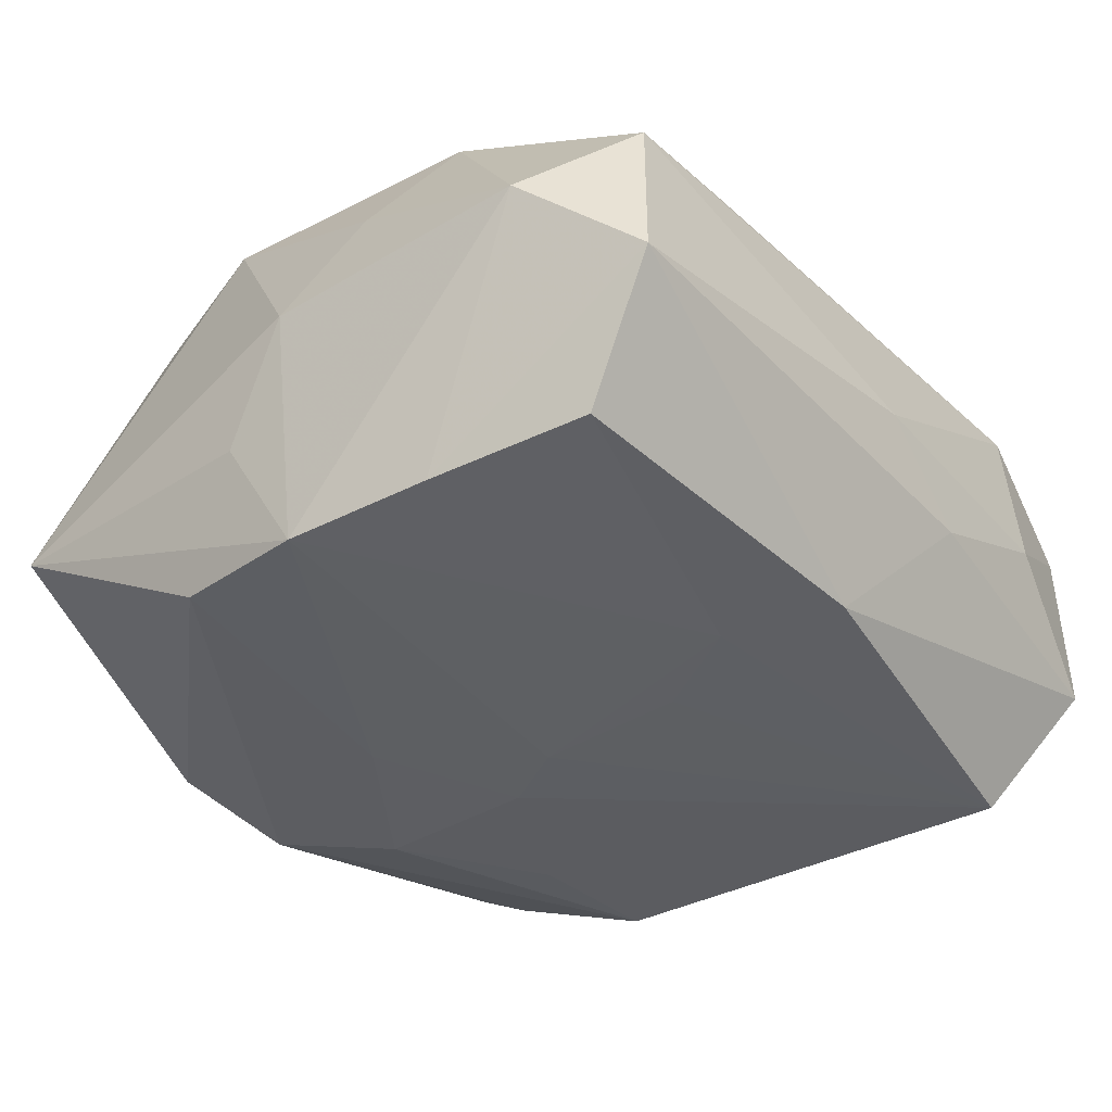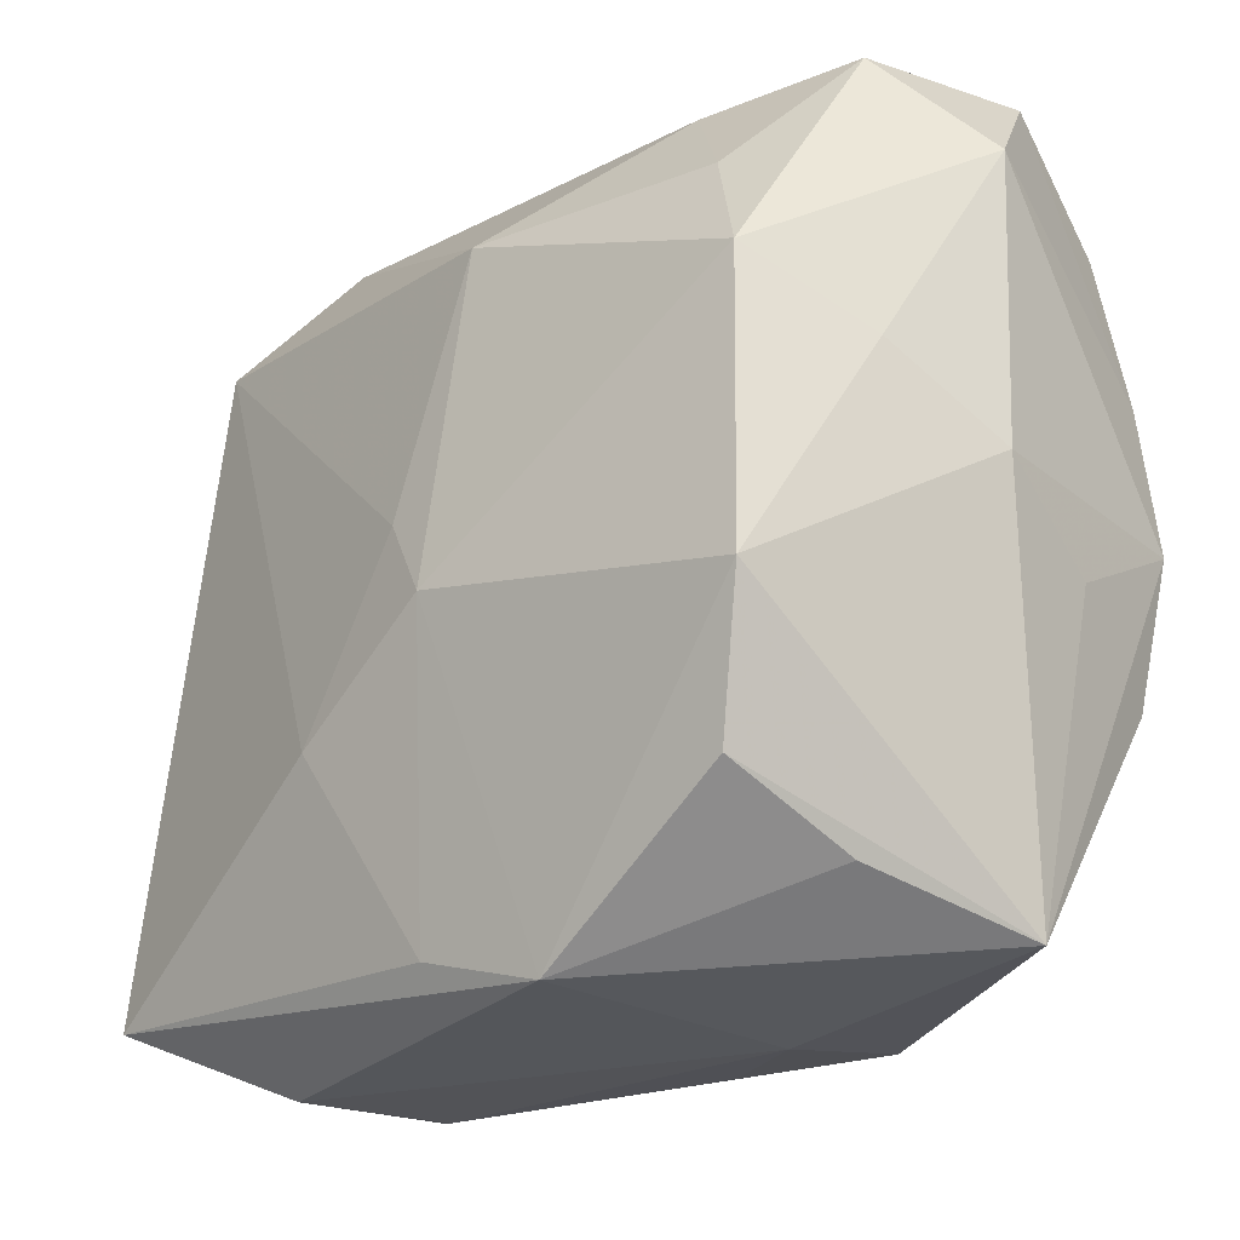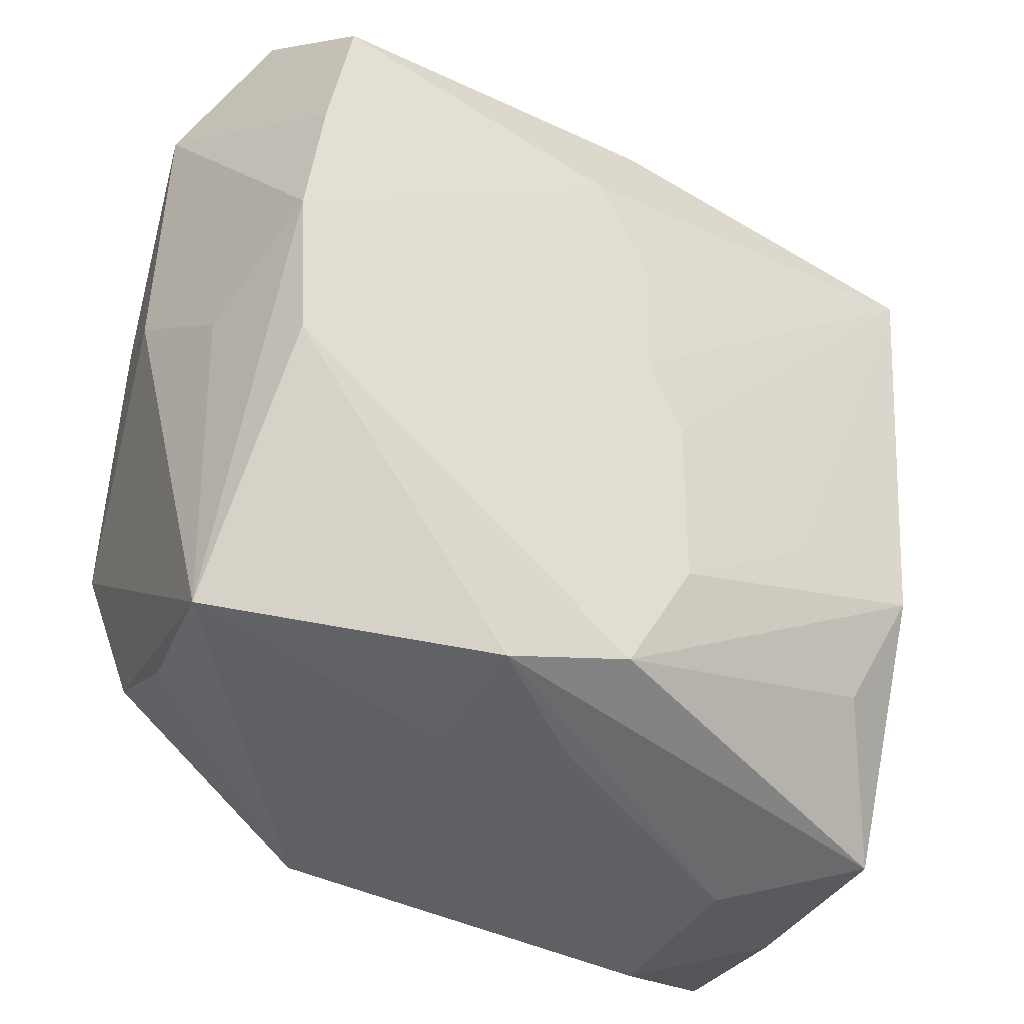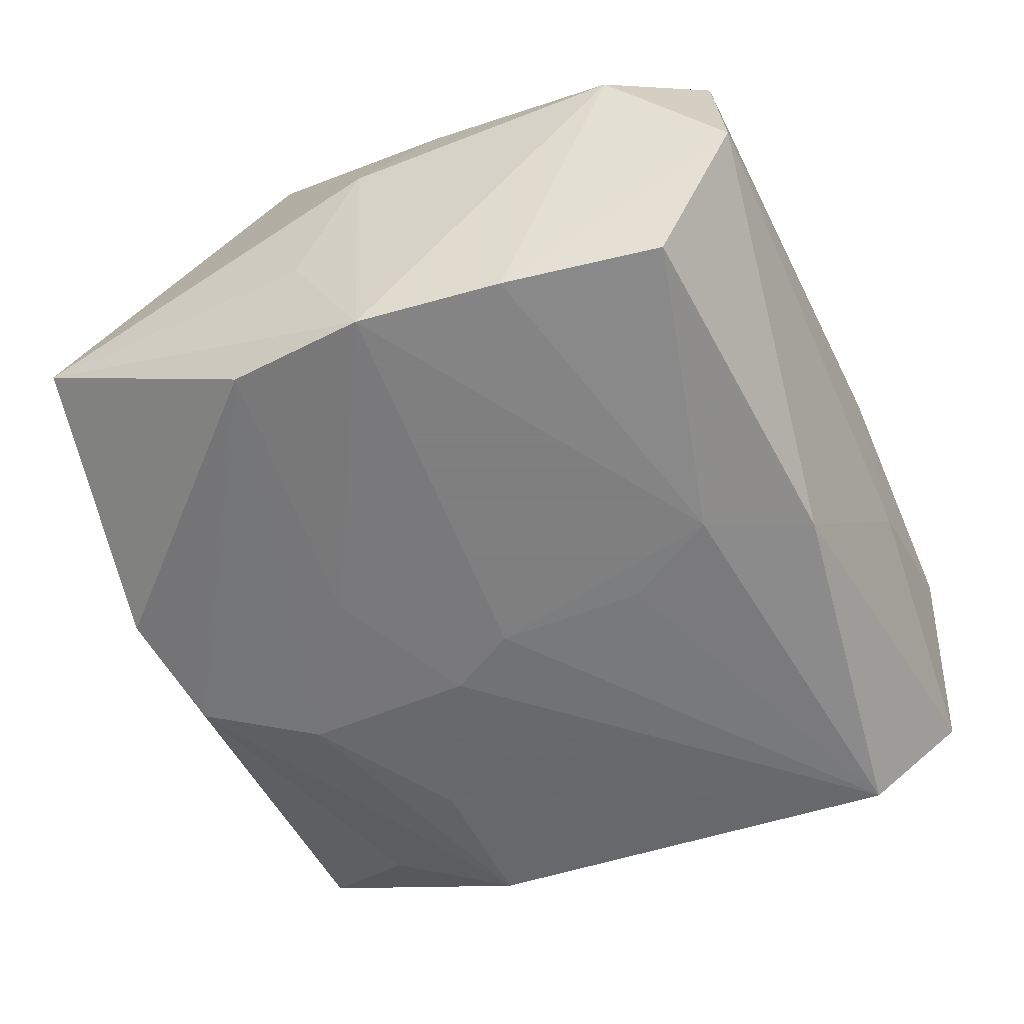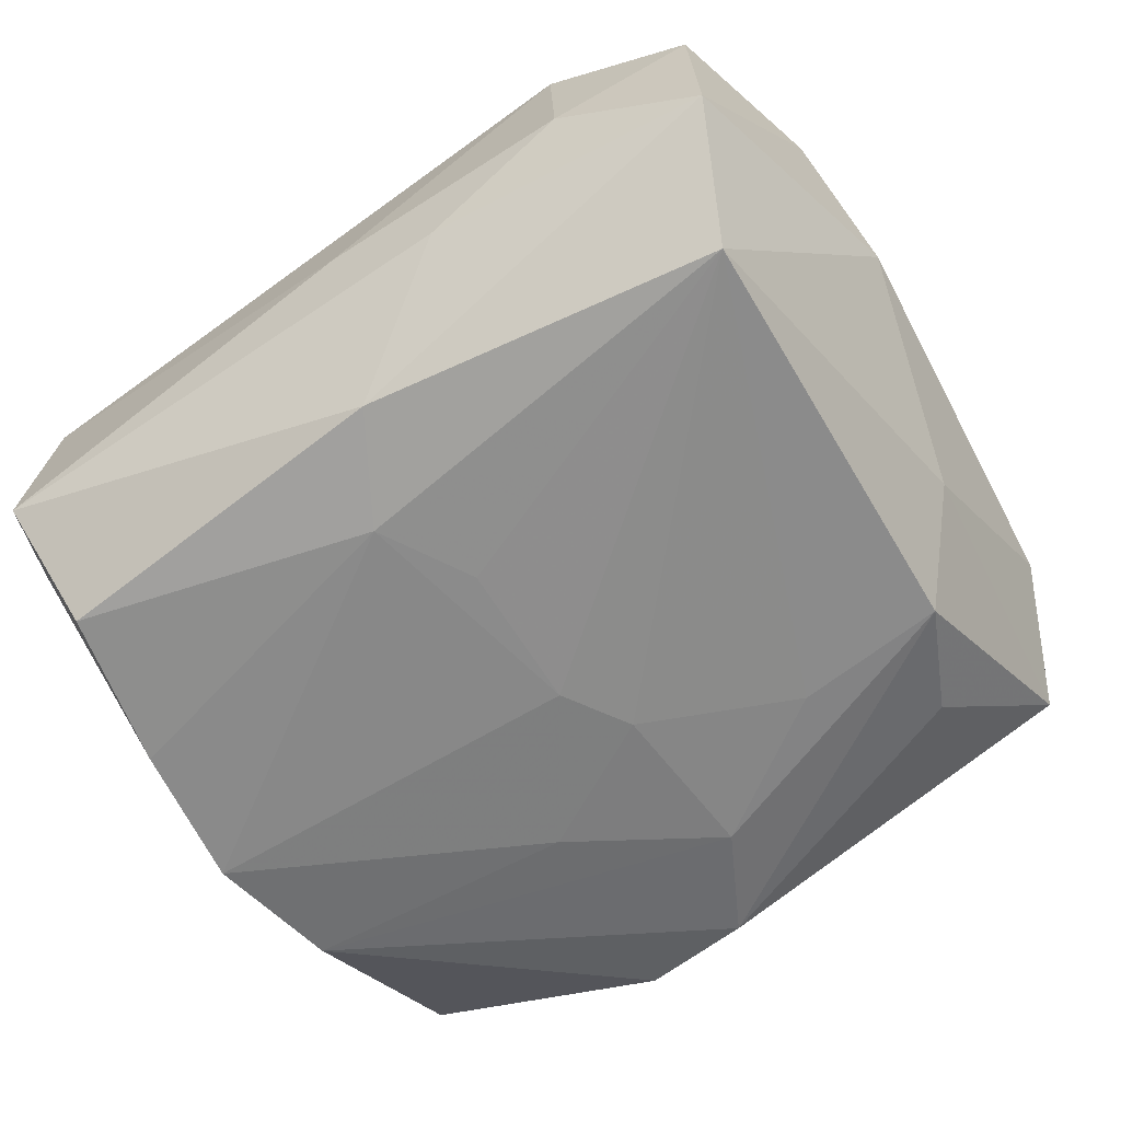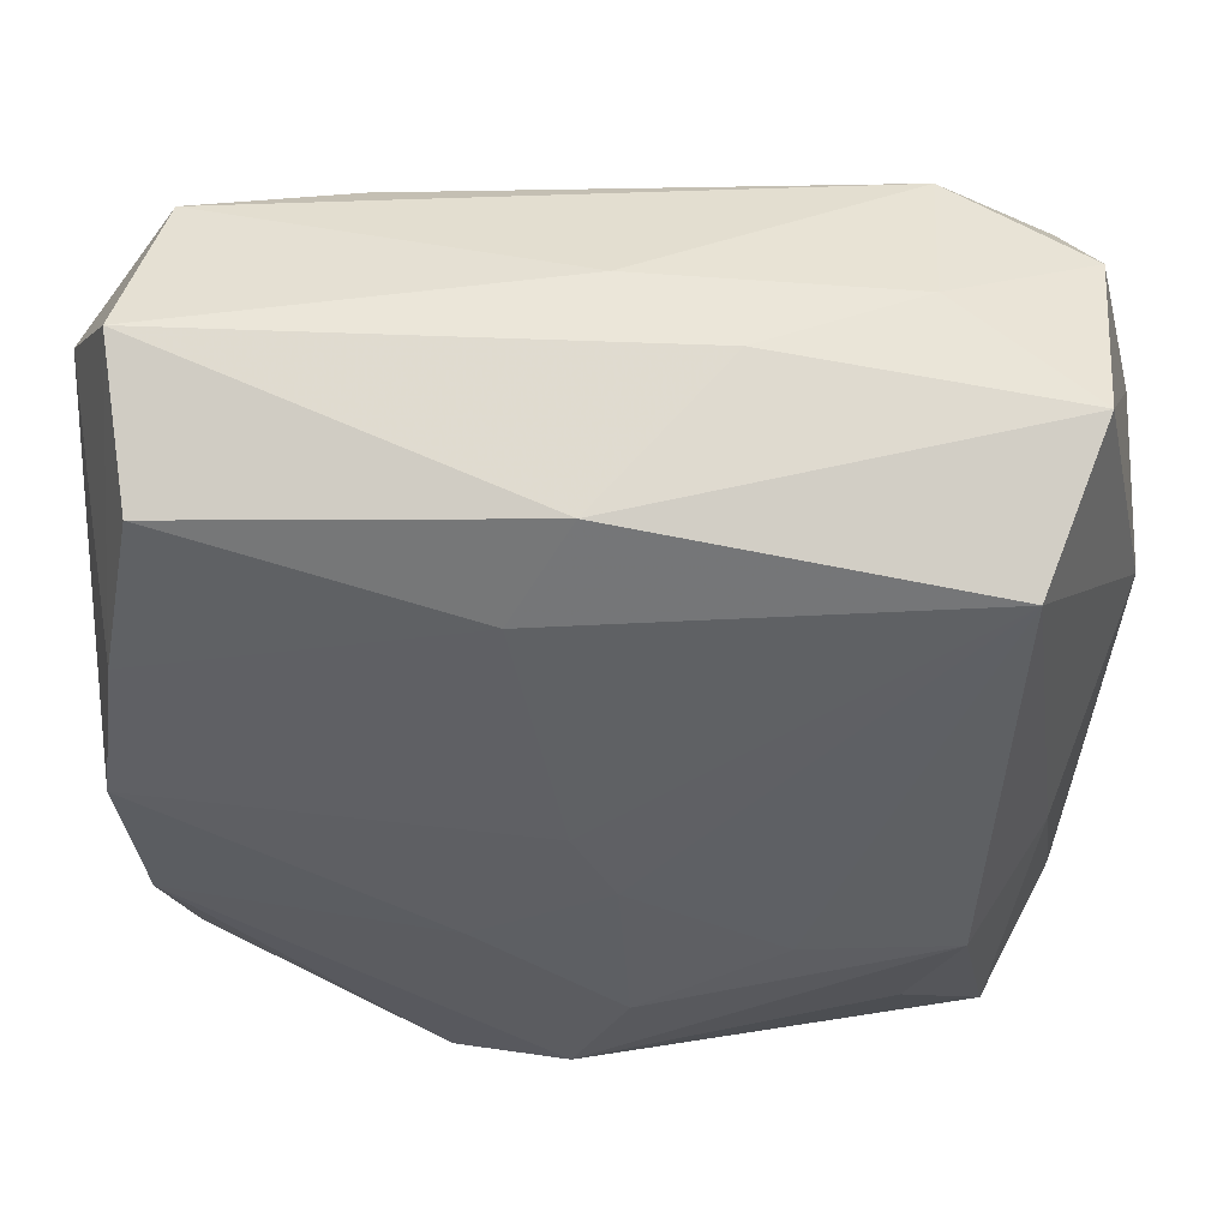
<metadata>
{"format":"obj","ext":"obj","renderer":"f3d","projection":"perspective","resolution":1024,"background":"white","views":[{"elev":-42.1,"azim":127.2,"up":"+Z"},{"elev":-22.0,"azim":49.9,"up":"+Y"},{"elev":-41.8,"azim":148.2,"up":"+Y"},{"elev":-59.9,"azim":112.7,"up":"+Z"},{"elev":-62.9,"azim":-147.3,"up":"+Z"},{"elev":43.9,"azim":-173.0,"up":"+Y"}]}
</metadata>
<code>
v 0.02441 0.01038 0.01334
v 0.0001281 0.02715 -0.001871
v 0.006853 -0.01014 -0.01628
v -0.02587 -0.005212 -0.007688
v -0.002688 -0.01628 -0.01565
v 0.0005764 -0.0004754 -0.01698
v 0.02546 -0.00799 0.0145
v 0.008784 -0.0255 -0.01253
v 0.0001132 0.02207 -0.01556
v -0.02365 -0.02509 -0.00521
v -0.01206 -0.009982 -0.01529
v -0.02185 -0.009497 -0.01418
v -0.02555 0.02532 0.004309
v 0.01484 0.02442 0.007136
v 0.00135 -0.02352 0.01528
v -0.02704 -0.01776 0.0002043
v 0.02528 0.009588 -0.01675
v 0.004181 -0.004153 0.01822
v -0.01685 0.02726 -0.00174
v -0.02603 0.0252 -0.007567
v -0.01845 -0.01728 -0.0119
v 0.001092 -0.02373 -0.01422
v 0.02012 0.01791 0.01053
v 0.02615 -0.02416 -0.005675
v -0.02326 0.02049 0.01323
v 0.02519 -0.009228 -0.01567
v -0.02555 -0.02263 0.01703
v -0.0293 0.008032 -0.0008444
v 0.02647 8.036e-05 -0.01698
v 0.02358 -0.0212 0.005062
v 0.008606 -0.02646 -0.004279
v 0.02794 0.005737 0.006337
v 0.0008539 0.0009541 0.01759
v -0.007251 0.02643 -0.00633
v -0.01545 -0.02721 0.0005017
v -0.00208 -0.004979 -0.01666
v 0.02473 0.02513 0.003626
v 0.028 -0.004193 -0.00834
v 0.009471 -0.02588 0.01375
v 0.00121 -0.02635 -0.007135
v 0.02337 0.01989 -0.01611
v -0.02395 -0.02502 0.006261
v 0.004326 0.01776 0.01512
v -0.02321 0.01905 -0.01581
v 0.003845 0.01535 -0.01698
v -0.005999 -0.01067 0.01835
v 0.02267 -0.01712 0.01306
v 0.0003708 0.009289 -0.01694
v -0.0162 0.02681 0.008433
v -0.02805 0.01428 0.007489
v -0.01574 -0.02742 0.01111
v 0.02982 0.0008096 -0.00102
v 0.02982 0.01904 -0.001774
v 0.02577 0.02583 -0.007899
f 52 7 24
f 52 29 53
f 6 29 3
f 49 13 25
f 39 7 18
f 24 29 38
f 38 52 24
f 29 52 38
f 18 7 1
f 26 29 24
f 26 3 29
f 50 25 13
f 50 20 28
f 50 13 20
f 3 26 5
f 24 7 47
f 7 39 47
f 19 13 49
f 20 13 19
f 53 29 17
f 17 54 53
f 18 1 43
f 49 25 43
f 53 1 32
f 32 1 7
f 32 52 53
f 7 52 32
f 27 46 25
f 27 50 28
f 25 50 27
f 27 10 42
f 6 3 36
f 3 5 36
f 11 36 5
f 8 26 24
f 8 35 10
f 30 39 24
f 24 47 30
f 30 47 39
f 2 19 49
f 20 19 34
f 34 2 54
f 19 2 34
f 45 29 6
f 45 17 29
f 18 43 33
f 33 43 25
f 33 46 18
f 25 46 33
f 49 43 14
f 15 27 39
f 46 27 15
f 15 39 18
f 18 46 15
f 16 27 28
f 10 27 16
f 39 27 51
f 51 27 42
f 42 10 51
f 10 35 51
f 21 10 12
f 12 11 5
f 22 5 26
f 26 8 22
f 21 12 22
f 22 12 5
f 22 10 21
f 22 8 10
f 24 39 31
f 31 8 24
f 39 51 31
f 31 51 35
f 28 20 44
f 6 36 44
f 36 11 44
f 11 12 44
f 54 17 41
f 17 45 41
f 23 43 1
f 23 14 43
f 4 16 28
f 28 44 4
f 4 44 12
f 10 16 4
f 4 12 10
f 35 8 40
f 40 31 35
f 8 31 40
f 48 45 6
f 6 44 48
f 48 44 45
f 9 44 20
f 20 34 9
f 45 44 9
f 9 41 45
f 9 34 54
f 54 41 9
f 14 23 37
f 53 54 37
f 37 1 53
f 37 23 1
f 54 2 37
f 49 14 37
f 37 2 49

</code>
